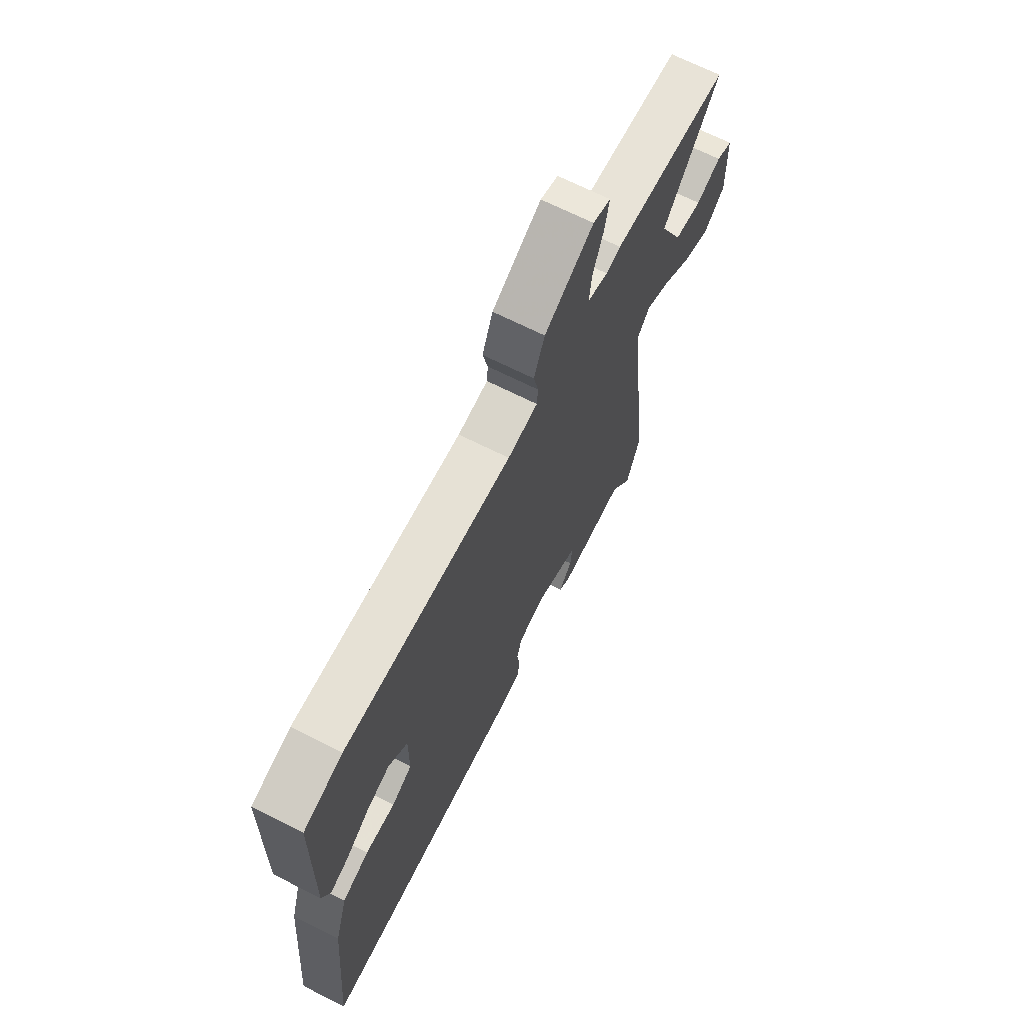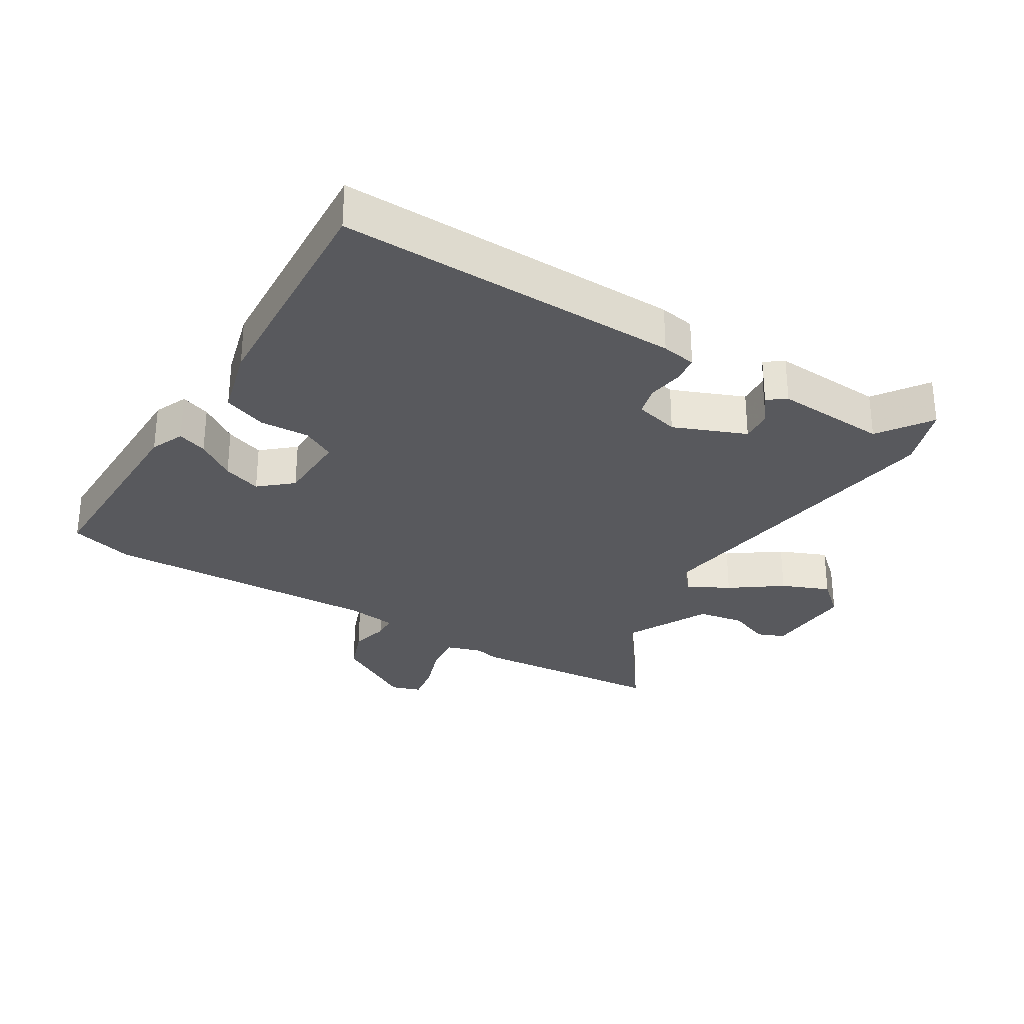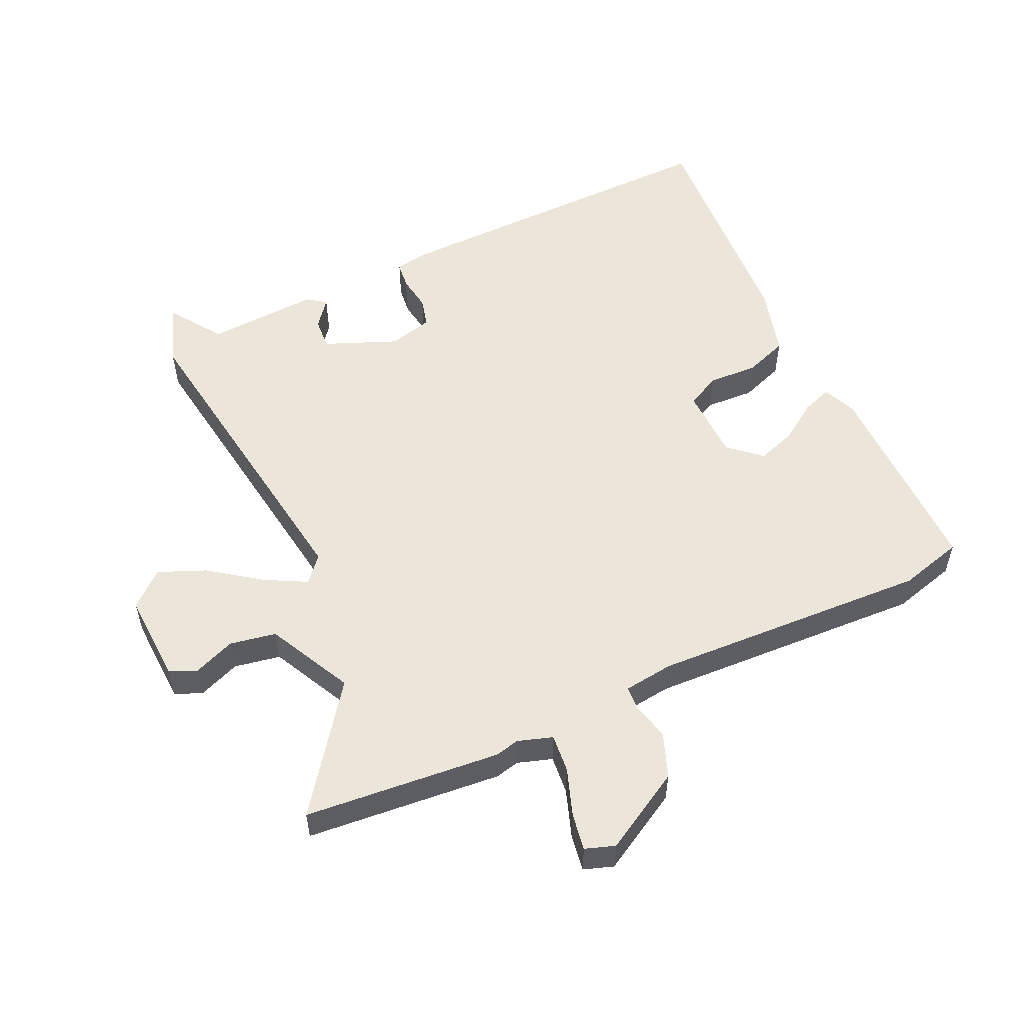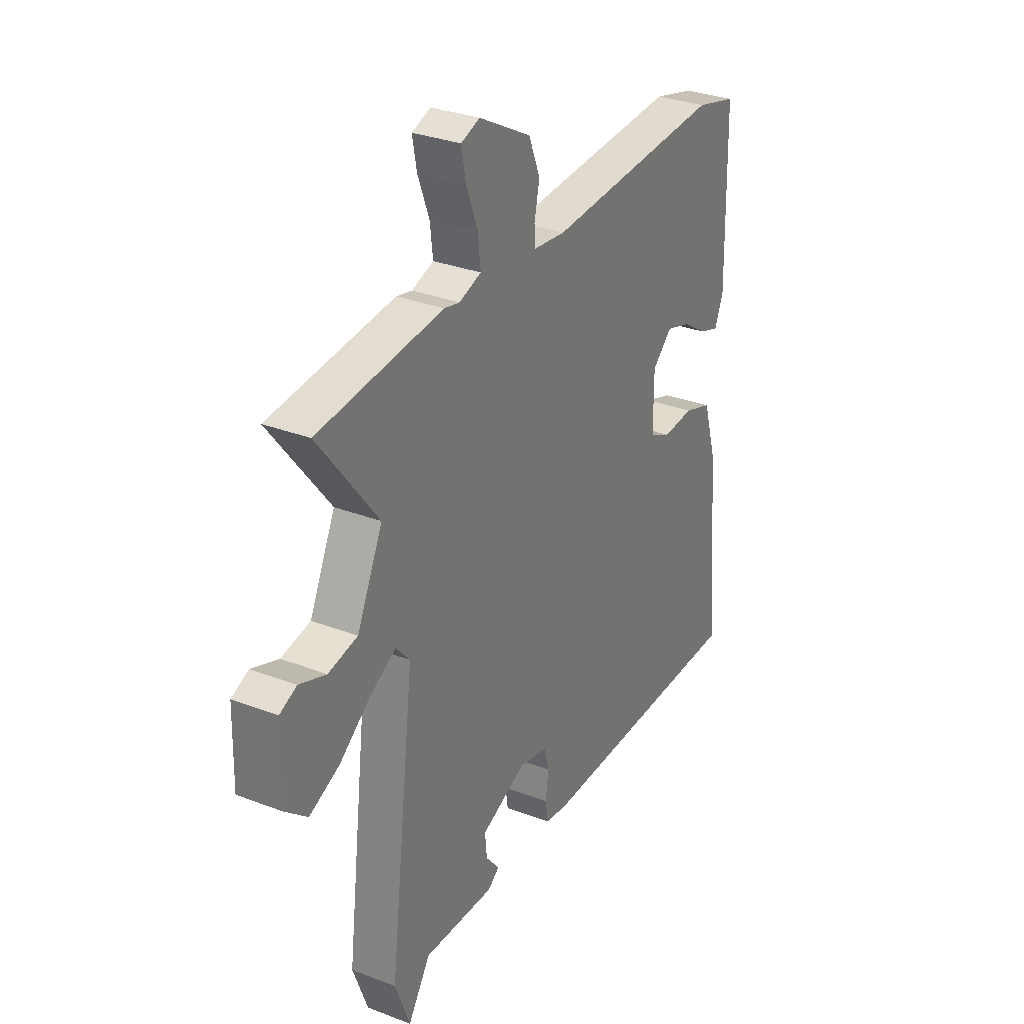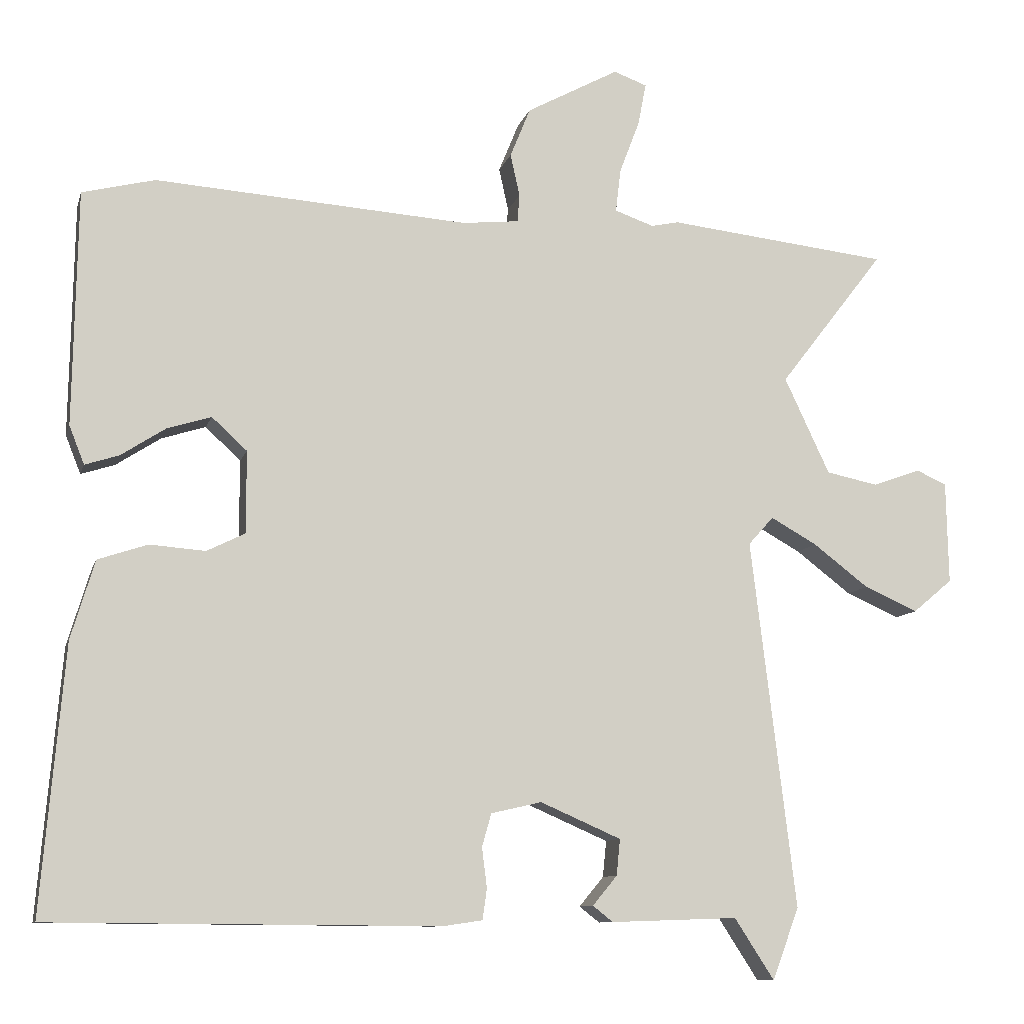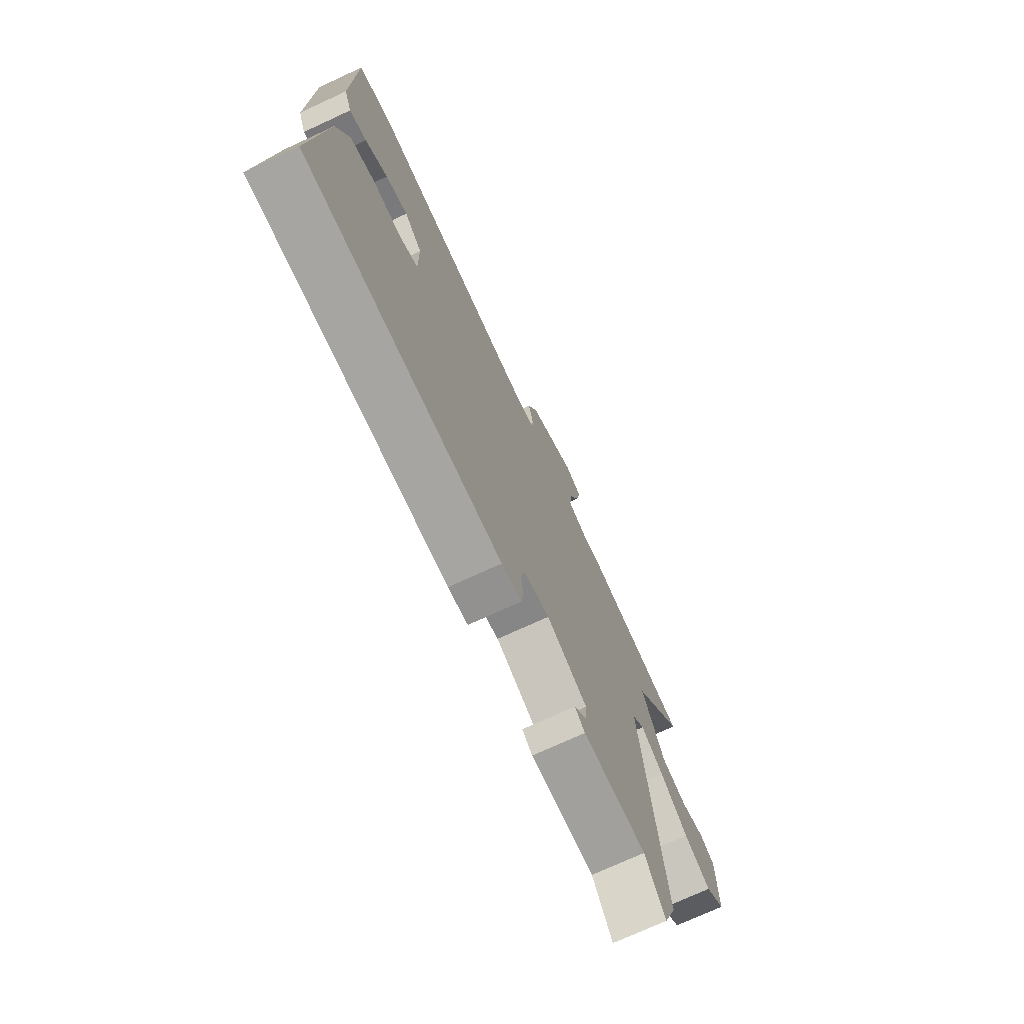
<metadata>
{"format":"obj","ext":"obj","renderer":"f3d","projection":"perspective","resolution":1024,"background":"white","views":[{"elev":68.7,"azim":116.7,"up":"+Z"},{"elev":-30.1,"azim":147.0,"up":"+Y"},{"elev":54.2,"azim":-26.3,"up":"+Y"},{"elev":30.8,"azim":-61.1,"up":"+Z"},{"elev":-9.8,"azim":166.3,"up":"+Z"},{"elev":-73.3,"azim":114.8,"up":"+Z"}]}
</metadata>
<code>
v -0.657 0.07 0.482
v -0.35 0.07 0.517
v -0.312 0.07 0.509
v -0.258 0.07 0.528
v -0.265 0.07 0.588
v -0.293 0.07 0.662
v -0.304 0.07 0.72
v -0.258 0.07 0.737
v -0.13 0.07 0.668
v -0.102 0.07 0.599
v -0.115 0.07 0.54
v -0.112 0.07 0.502
v -0.034 0.07 0.494
v 0.401 0.07 0.525
v 0.502 0.07 0.5
v 0.508 0.07 0.175
v 0.487 0.07 0.122
v 0.44 0.07 0.137
v 0.378 0.07 0.177
v 0.317 0.07 0.196
v 0.268 0.07 0.151
v 0.268 0.07 0.037
v 0.321 0.07 0.011
v 0.398 0.07 0.017
v 0.467 0.07 -0.006
v 0.5 0.07 -0.115
v 0.532 0.07 -0.484
v -0.008 0.07 -0.488
v -0.063 0.07 -0.48
v -0.069 0.07 -0.437
v -0.062 0.07 -0.382
v -0.075 0.07 -0.336
v -0.145 0.07 -0.32
v -0.257 0.07 -0.369
v -0.252 0.07 -0.419
v -0.218 0.07 -0.46
v -0.246 0.07 -0.482
v -0.422 0.07 -0.476
v -0.477 0.07 -0.561
v -0.514 0.07 -0.462
v -0.452 0.07 0.05
v -0.487 0.07 0.089
v -0.551 0.07 0.053
v -0.628 0.07 -0.006
v -0.702 0.07 -0.039
v -0.757 0.07 0.007
v -0.754 0.07 0.149
v -0.712 0.07 0.168
v -0.646 0.07 0.144
v -0.574 0.07 0.159
v -0.511 0.07 0.293
v -0.657 0 0.482
v -0.35 0 0.517
v -0.312 0 0.509
v -0.258 0 0.528
v -0.265 0 0.588
v -0.293 0 0.662
v -0.304 0 0.72
v -0.258 0 0.737
v -0.13 0 0.668
v -0.102 0 0.599
v -0.115 0 0.54
v -0.112 0 0.502
v -0.034 0 0.494
v 0.401 0 0.525
v 0.502 0 0.5
v 0.508 0 0.175
v 0.487 0 0.122
v 0.44 0 0.137
v 0.378 0 0.177
v 0.317 0 0.196
v 0.268 0 0.151
v 0.268 0 0.037
v 0.321 0 0.011
v 0.398 0 0.017
v 0.467 0 -0.006
v 0.5 0 -0.115
v 0.532 0 -0.484
v -0.008 0 -0.488
v -0.063 0 -0.48
v -0.069 0 -0.437
v -0.062 0 -0.382
v -0.075 0 -0.336
v -0.145 0 -0.32
v -0.257 0 -0.369
v -0.252 0 -0.419
v -0.218 0 -0.46
v -0.246 0 -0.482
v -0.422 0 -0.476
v -0.477 0 -0.561
v -0.514 0 -0.462
v -0.452 0 0.05
v -0.487 0 0.089
v -0.551 0 0.053
v -0.628 0 -0.006
v -0.702 0 -0.039
v -0.757 0 0.007
v -0.754 0 0.149
v -0.712 0 0.168
v -0.646 0 0.144
v -0.574 0 0.159
v -0.511 0 0.293
f 46 47 48 49
f 46 49 50
f 43 44 45 46
f 42 43 46 50
f 38 39 40 41
f 37 38 41
f 35 36 37
f 34 35 37 41
f 33 34 41
f 32 33 41
f 28 29 30 31
f 28 31 32
f 27 28 32
f 23 24 25 26
f 22 23 26 27
f 16 17 18 19
f 16 19 20
f 13 14 15 16
f 12 13 16 20
f 8 9 10 11
f 8 11 12
f 5 6 7 8
f 4 5 8 12
f 3 4 12 20
f 51 1 2 3
f 42 50 51 3
f 22 27 32 41
f 21 22 41 42
f 3 20 21 42
f 100 99 98 97
f 101 100 97
f 97 96 95 94
f 101 97 94 93
f 92 91 90 89
f 92 89 88
f 88 87 86
f 92 88 86 85
f 92 85 84
f 92 84 83
f 82 81 80 79
f 83 82 79
f 83 79 78
f 77 76 75 74
f 78 77 74 73
f 70 69 68 67
f 71 70 67
f 67 66 65 64
f 71 67 64 63
f 62 61 60 59
f 63 62 59
f 59 58 57 56
f 63 59 56 55
f 71 63 55 54
f 54 53 52 102
f 54 102 101 93
f 92 83 78 73
f 93 92 73 72
f 93 72 71 54
f 1 52 53 2
f 2 53 54 3
f 3 54 55 4
f 4 55 56 5
f 5 56 57 6
f 6 57 58 7
f 7 58 59 8
f 8 59 60 9
f 9 60 61 10
f 10 61 62 11
f 11 62 63 12
f 12 63 64 13
f 13 64 65 14
f 14 65 66 15
f 15 66 67 16
f 16 67 68 17
f 17 68 69 18
f 18 69 70 19
f 19 70 71 20
f 20 71 72 21
f 21 72 73 22
f 22 73 74 23
f 23 74 75 24
f 24 75 76 25
f 25 76 77 26
f 26 77 78 27
f 27 78 79 28
f 28 79 80 29
f 29 80 81 30
f 30 81 82 31
f 31 82 83 32
f 32 83 84 33
f 33 84 85 34
f 34 85 86 35
f 35 86 87 36
f 36 87 88 37
f 37 88 89 38
f 38 89 90 39
f 39 90 91 40
f 40 91 92 41
f 41 92 93 42
f 42 93 94 43
f 43 94 95 44
f 44 95 96 45
f 45 96 97 46
f 46 97 98 47
f 47 98 99 48
f 48 99 100 49
f 49 100 101 50
f 50 101 102 51
f 51 102 52 1

</code>
